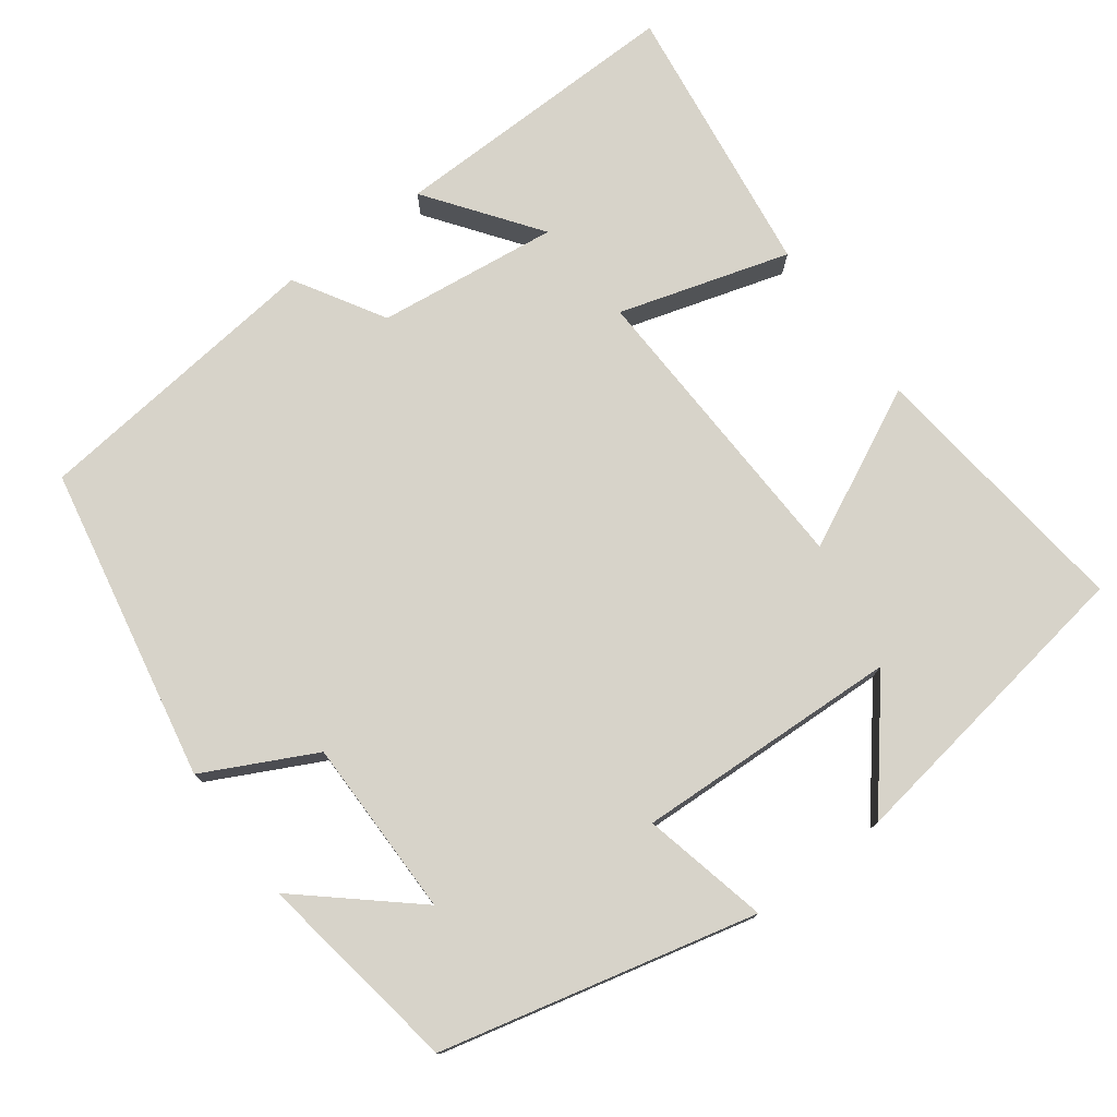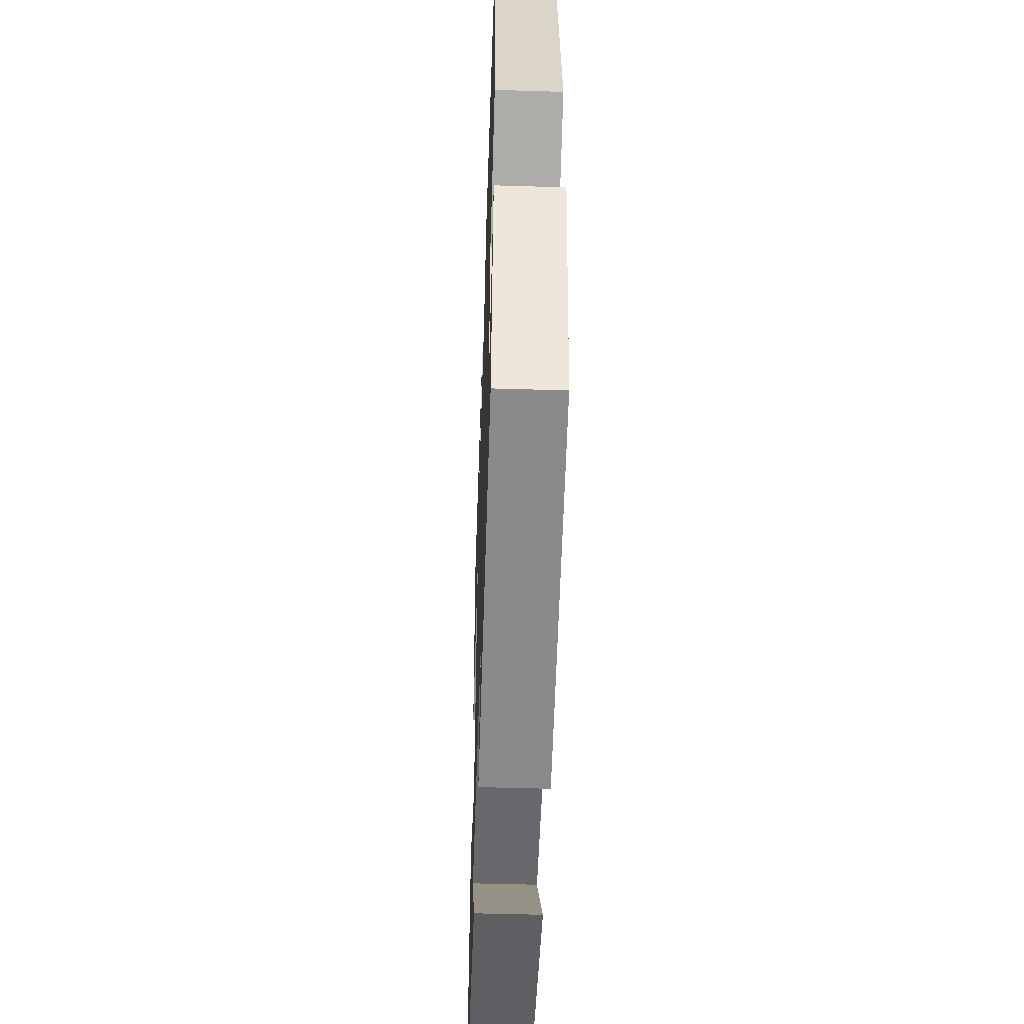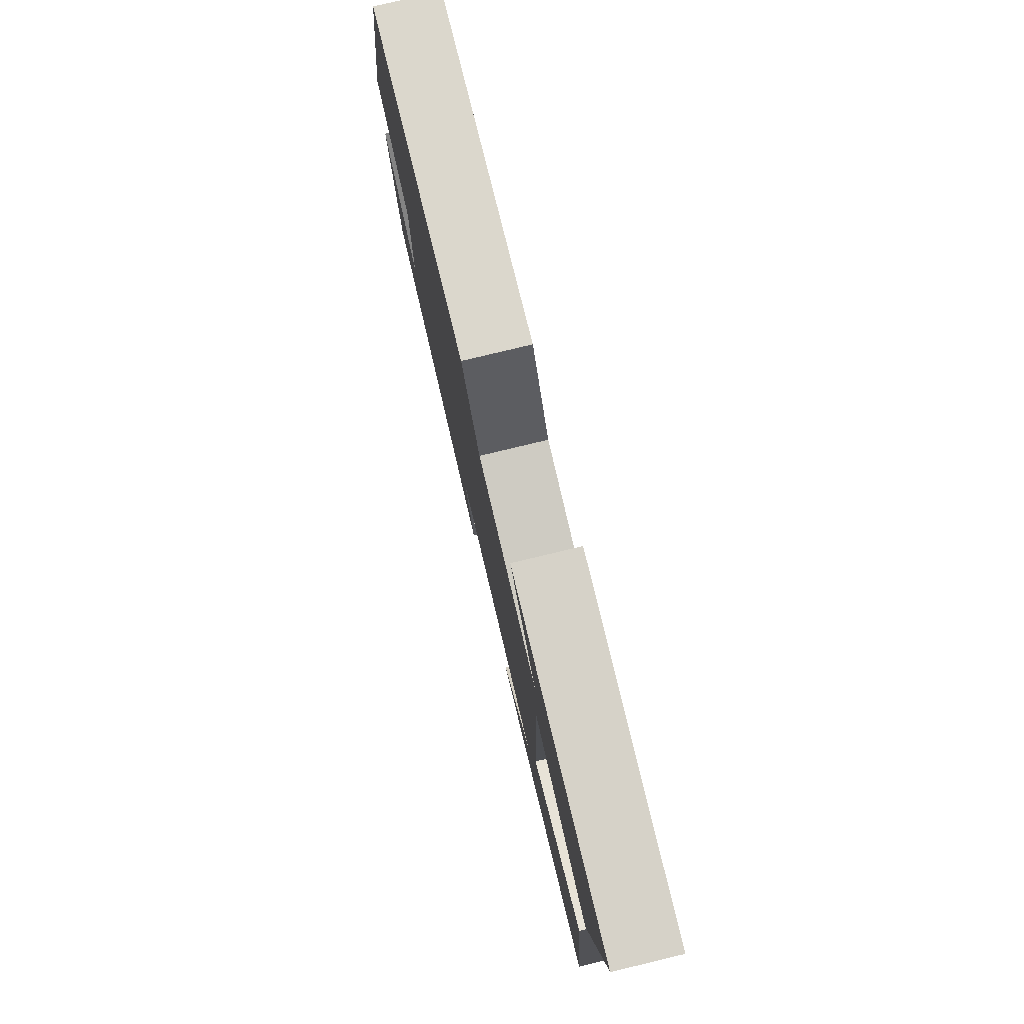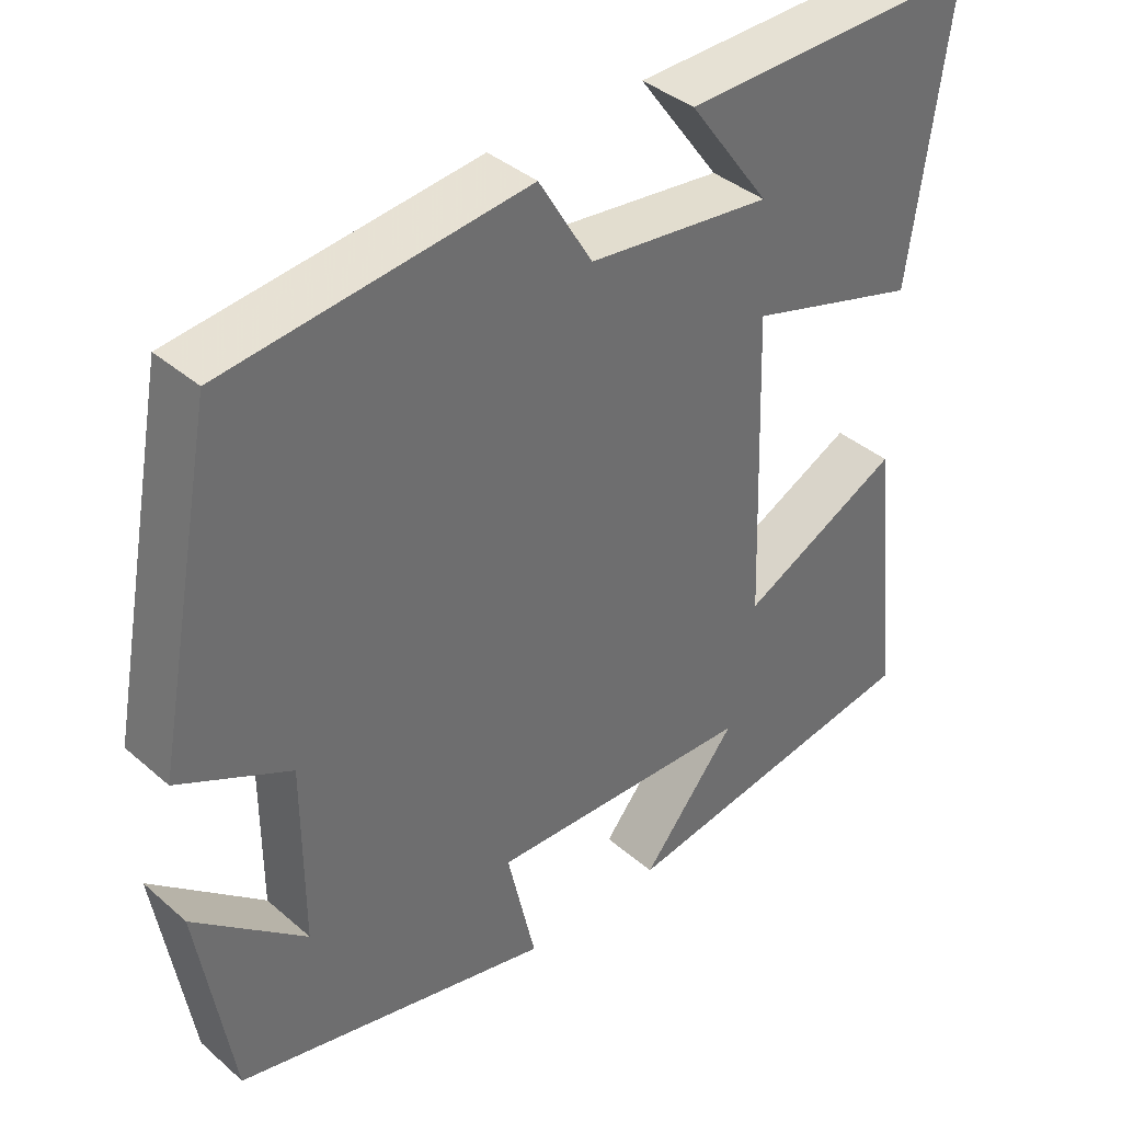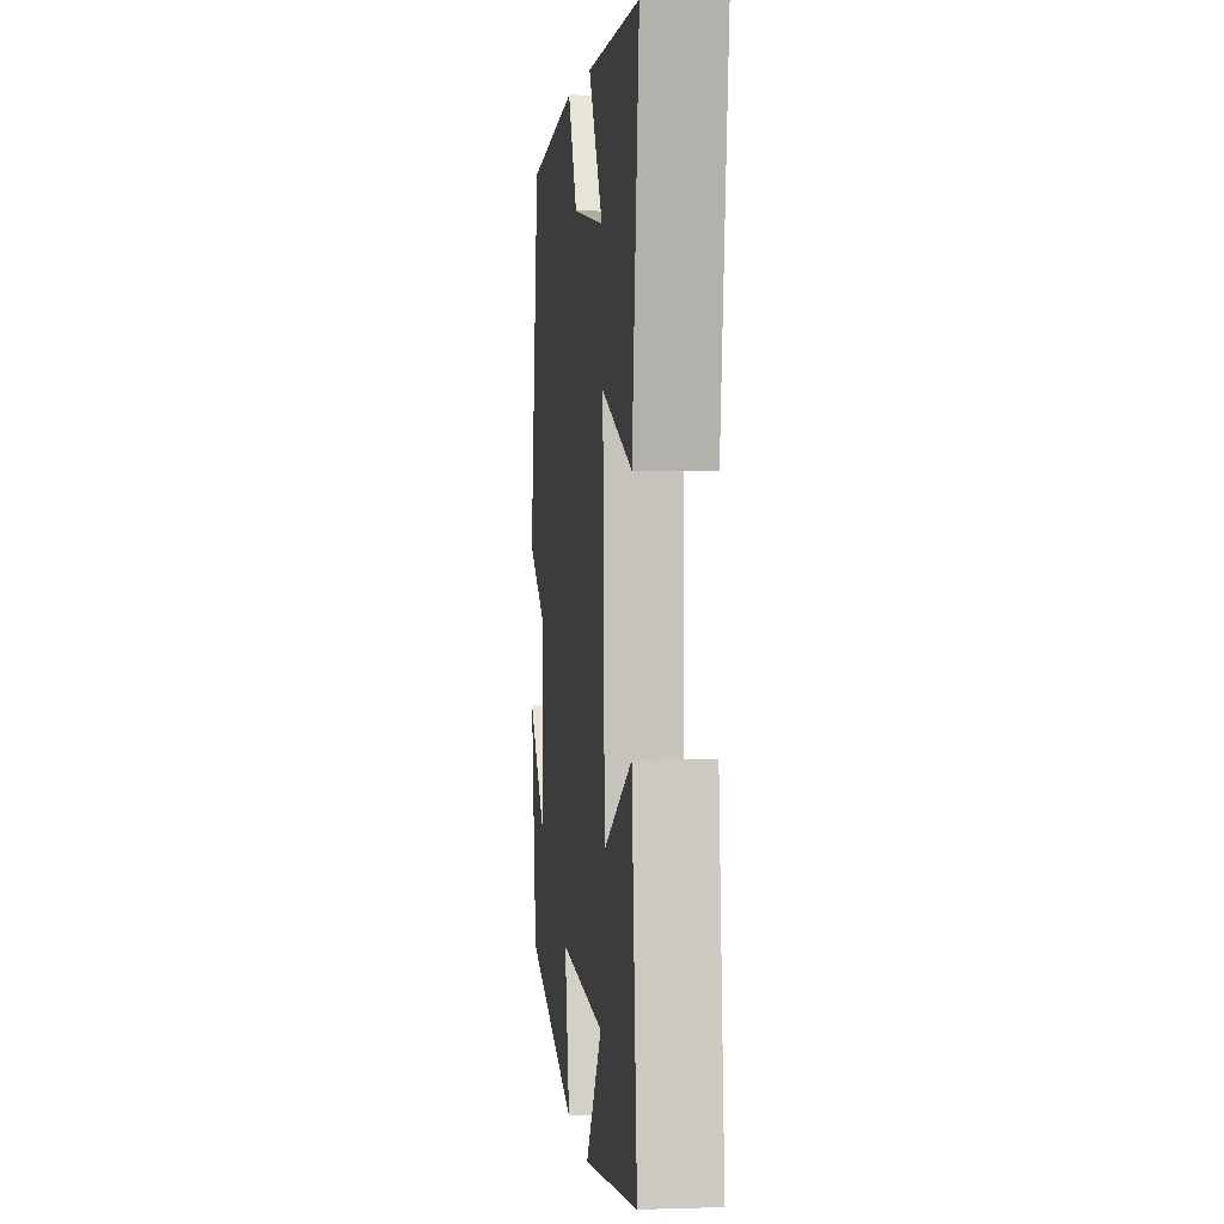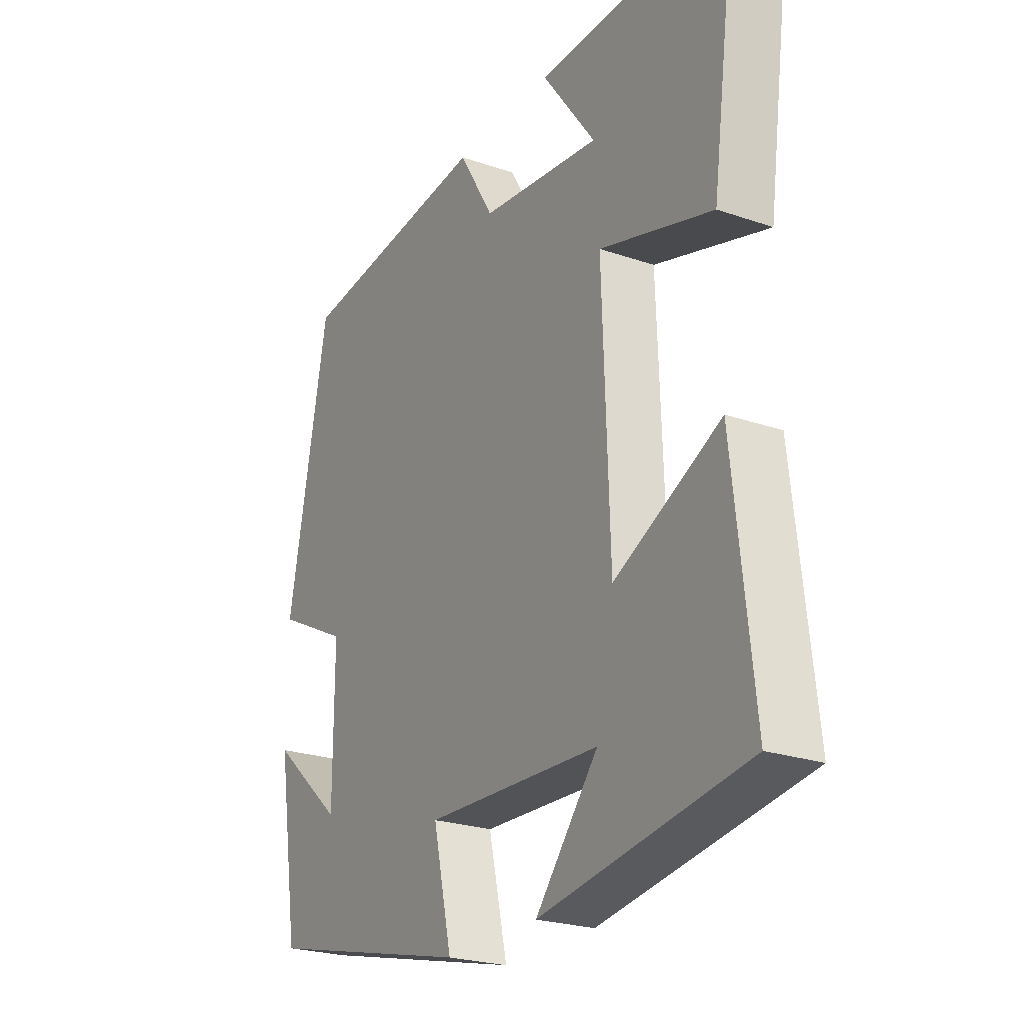
<metadata>
{"format":"obj","ext":"obj","renderer":"f3d","projection":"perspective","resolution":1024,"background":"white","views":[{"elev":76.3,"azim":143.4,"up":"+Y"},{"elev":-50.1,"azim":88.1,"up":"+Z"},{"elev":79.2,"azim":-103.5,"up":"+Z"},{"elev":38.7,"azim":137.2,"up":"+Z"},{"elev":3.6,"azim":-96.1,"up":"+Z"},{"elev":-24.0,"azim":-119.8,"up":"+Z"}]}
</metadata>
<code>
v -0.55 0.07 0.508
v -0.164 0.07 0.5
v -0.269 0.07 0.356
v -0.033 0.07 0.384
v 0.036 0.07 0.5
v 0.421 0.07 0.456
v 0.5 0.07 0.045
v 0.357 0.07 -0.027
v 0.357 0.07 -0.259
v 0.5 0.07 -0.135
v 0.457 0.07 -0.402
v 0.049 0.07 -0.5
v 0.086 0.07 -0.337
v -0.258 0.07 -0.351
v -0.135 0.07 -0.5
v -0.539 0.07 -0.437
v -0.5 0.07 -0.084
v -0.292 0.07 -0.186
v -0.278 0.07 0.212
v -0.5 0.07 0.146
v -0.55 0 0.508
v -0.164 0 0.5
v -0.269 0 0.356
v -0.033 0 0.384
v 0.036 0 0.5
v 0.421 0 0.456
v 0.5 0 0.045
v 0.357 0 -0.027
v 0.357 0 -0.259
v 0.5 0 -0.135
v 0.457 0 -0.402
v 0.049 0 -0.5
v 0.086 0 -0.337
v -0.258 0 -0.351
v -0.135 0 -0.5
v -0.539 0 -0.437
v -0.5 0 -0.084
v -0.292 0 -0.186
v -0.278 0 0.212
v -0.5 0 0.146
f 19 20 1
f 16 17 18
f 14 15 16
f 14 16 18
f 13 14 18 19
f 11 12 13
f 9 10 11
f 9 11 13 19
f 6 7 8
f 5 6 8
f 4 5 8
f 8 9 19
f 4 8 19
f 3 4 19
f 1 2 3
f 1 3 19
f 21 40 39
f 38 37 36
f 36 35 34
f 38 36 34
f 39 38 34 33
f 33 32 31
f 31 30 29
f 39 33 31 29
f 28 27 26
f 28 26 25
f 28 25 24
f 39 29 28
f 39 28 24
f 39 24 23
f 23 22 21
f 39 23 21
f 1 21 22 2
f 2 22 23 3
f 3 23 24 4
f 4 24 25 5
f 5 25 26 6
f 6 26 27 7
f 7 27 28 8
f 8 28 29 9
f 9 29 30 10
f 10 30 31 11
f 11 31 32 12
f 12 32 33 13
f 13 33 34 14
f 14 34 35 15
f 15 35 36 16
f 16 36 37 17
f 17 37 38 18
f 18 38 39 19
f 19 39 40 20
f 20 40 21 1

</code>
